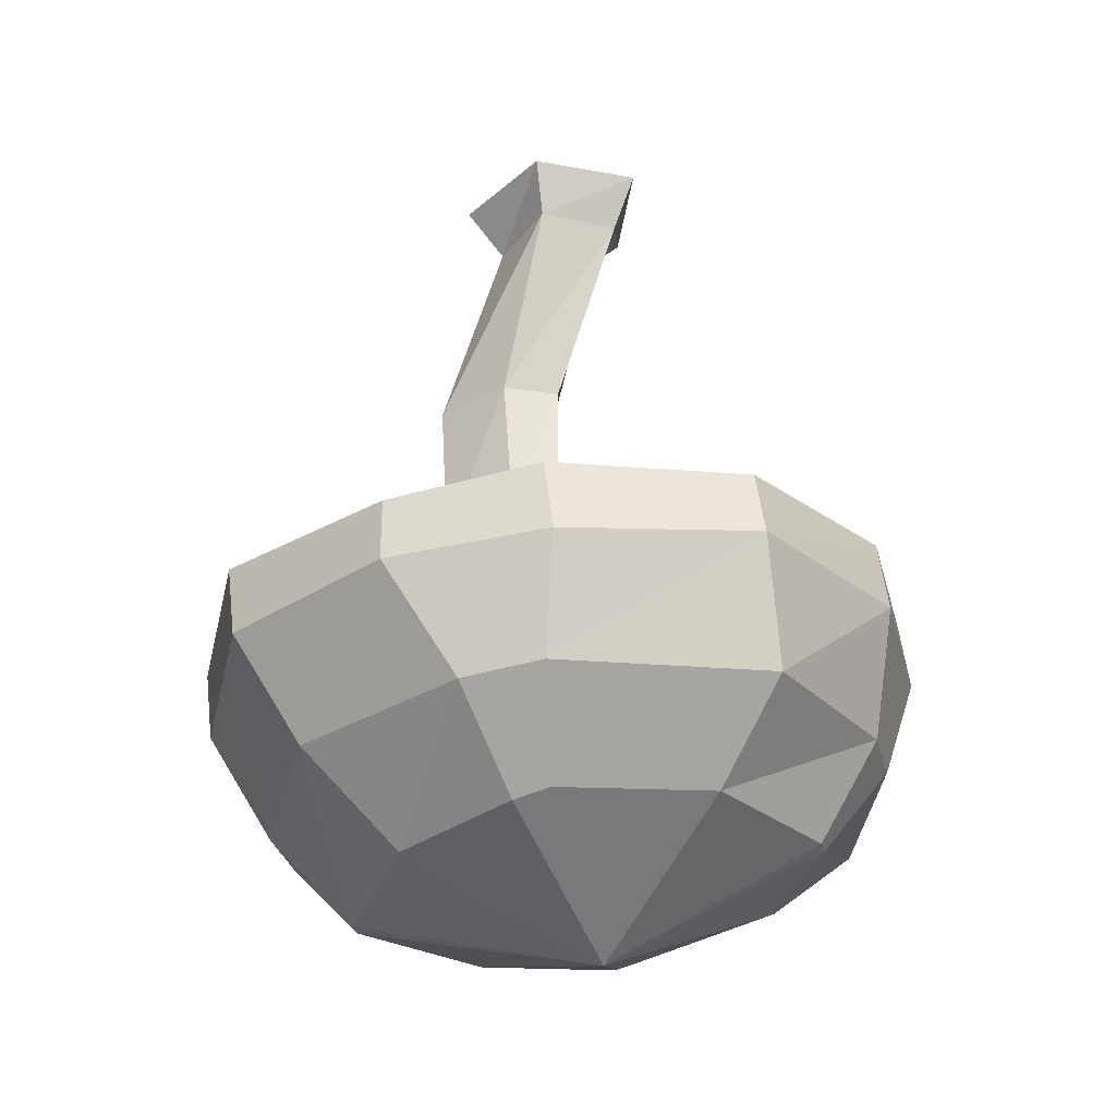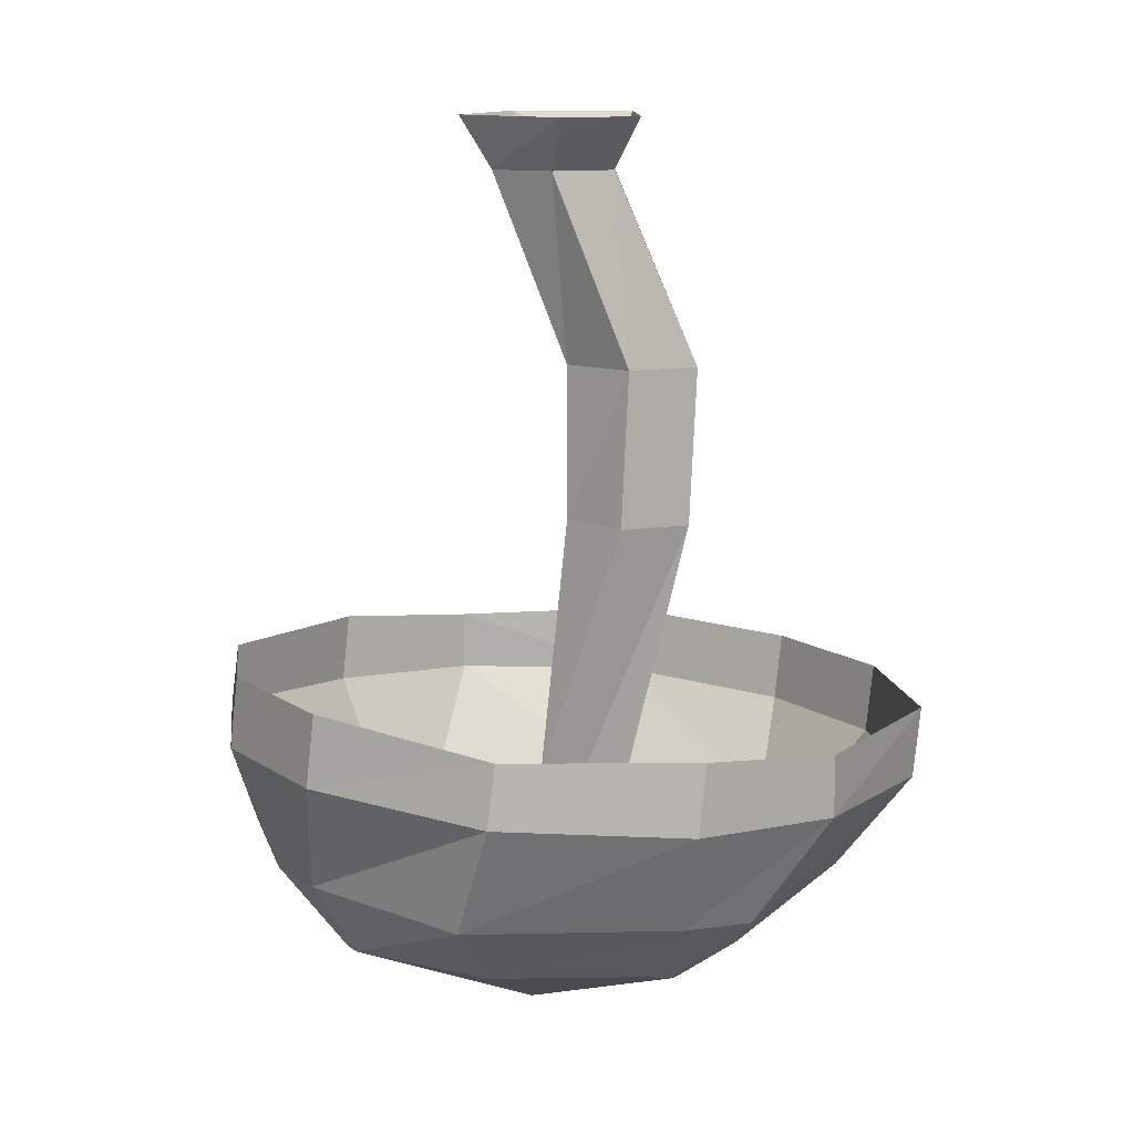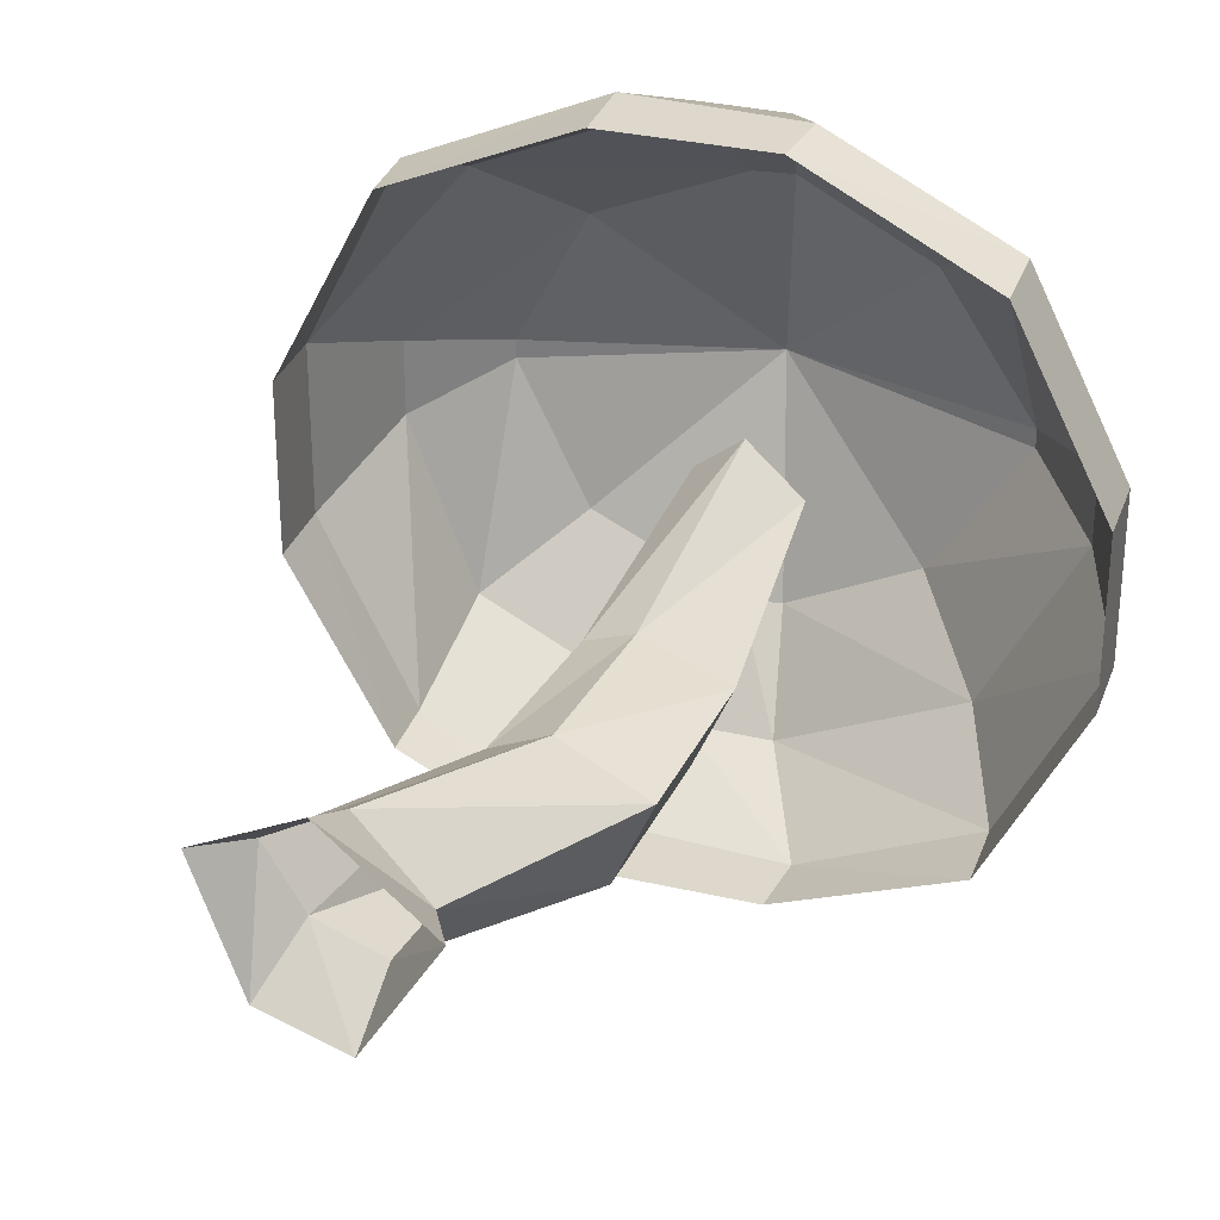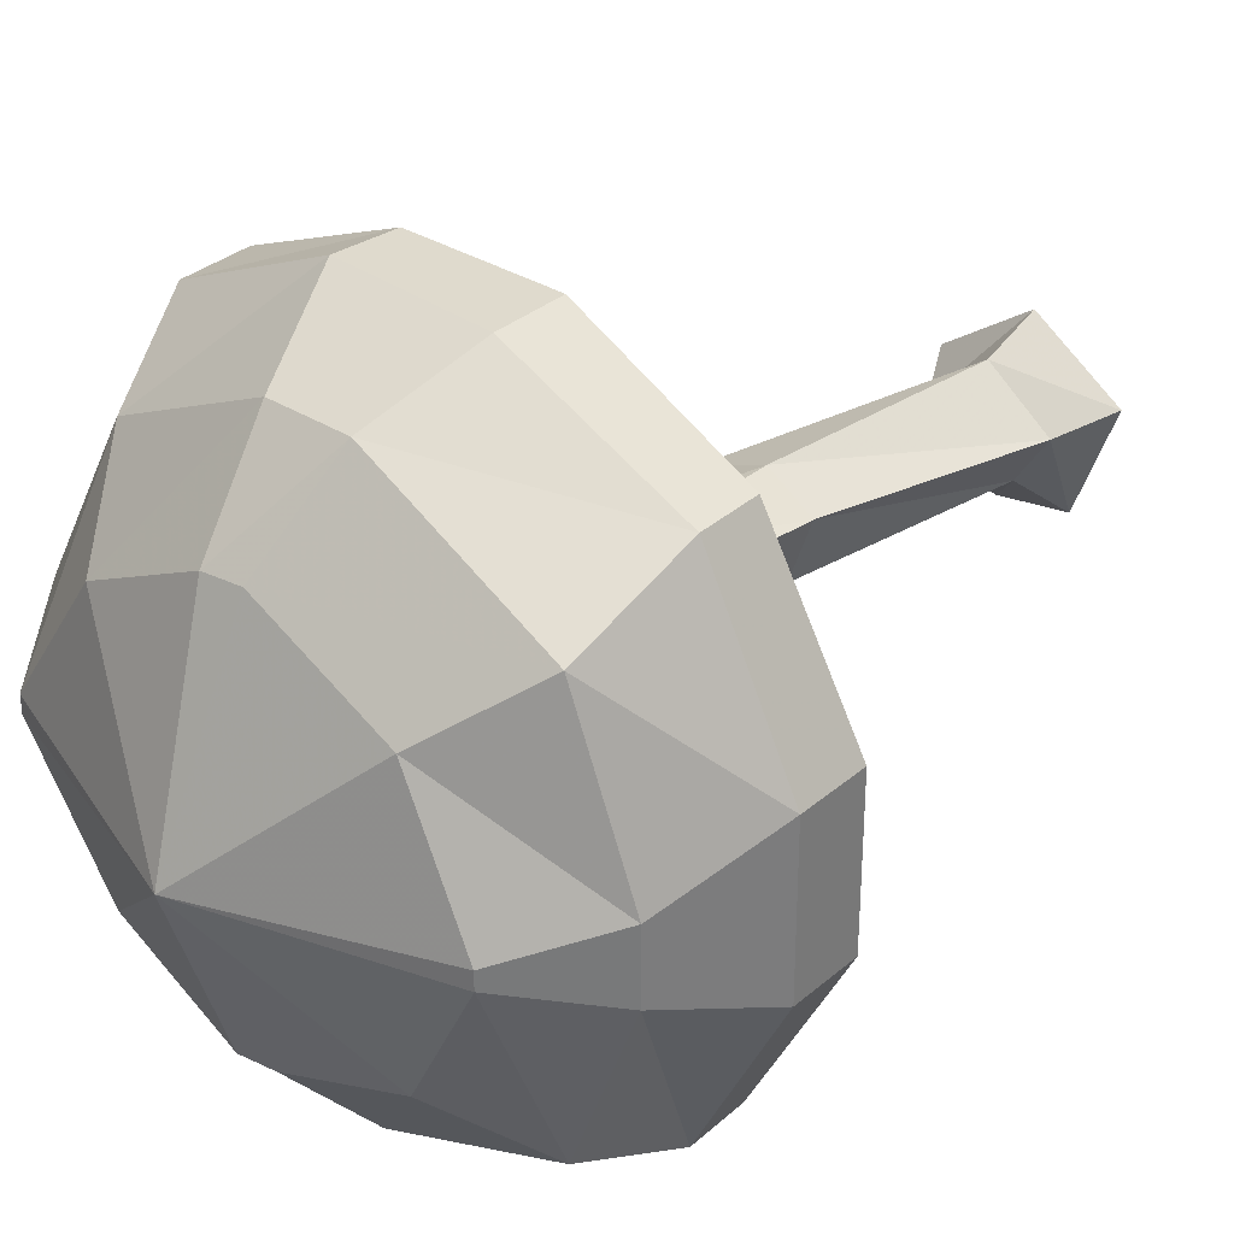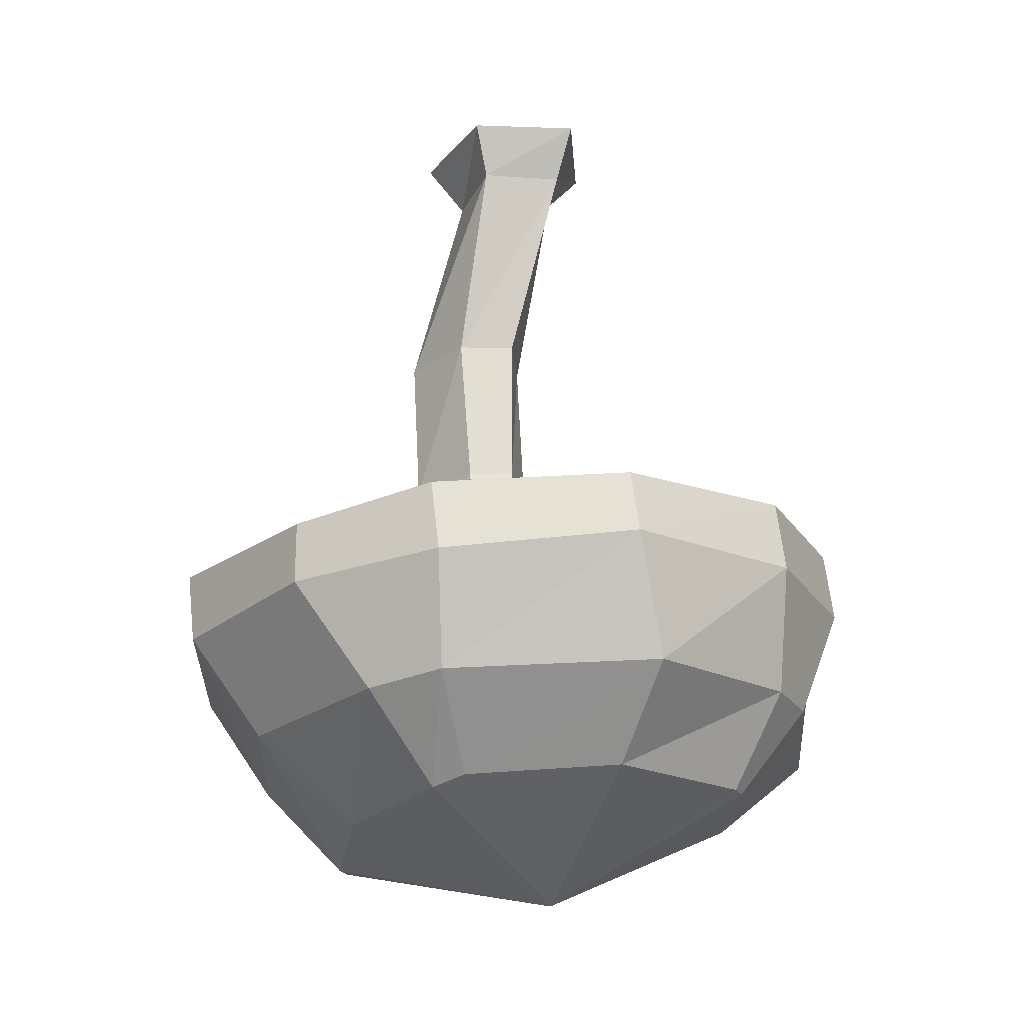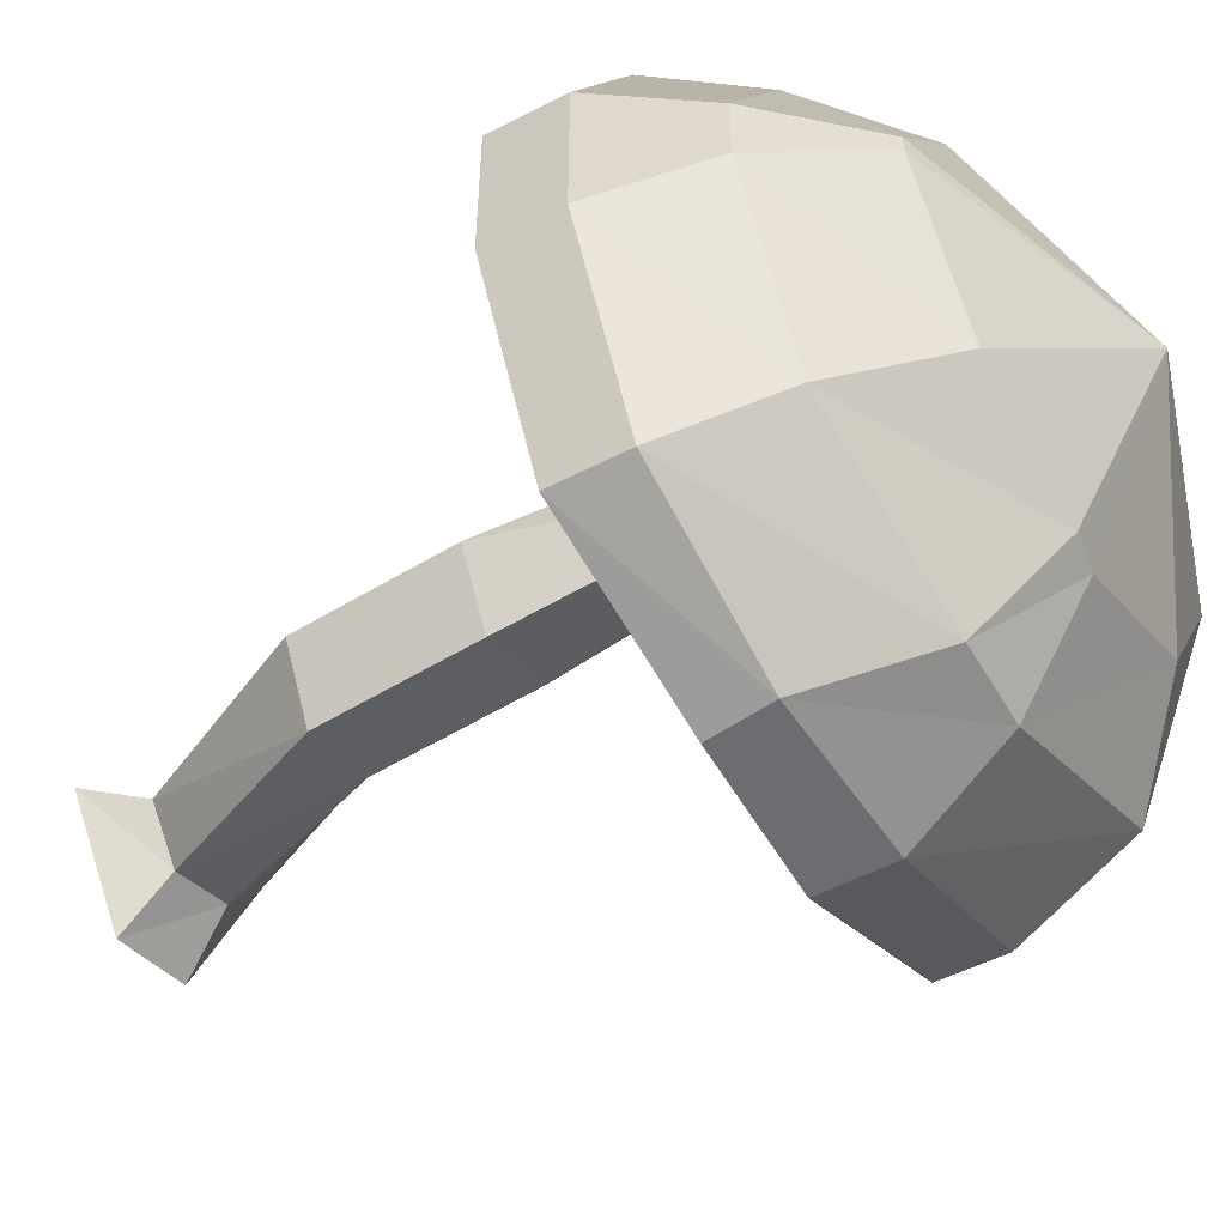
<metadata>
{"format":"obj","ext":"obj","renderer":"f3d","projection":"perspective","resolution":1024,"background":"white","views":[{"elev":-31.7,"azim":14.0,"up":"+Y"},{"elev":12.6,"azim":146.4,"up":"+Y"},{"elev":31.4,"azim":-155.0,"up":"+Z"},{"elev":32.8,"azim":47.6,"up":"+Z"},{"elev":-23.1,"azim":25.1,"up":"+Y"},{"elev":-54.0,"azim":-53.9,"up":"+Z"}]}
</metadata>
<code>
v -0.03906 -0.3594 0.01562
v 0 -0.3594 0
v 0 -0.2188 0
v -0.04688 -0.2188 0.02344
v -0.1094 -0.3594 -0.007812
v -0.0625 -0.5938 0
v -0.01562 -0.5938 0.03906
v 0.02344 -0.5938 0.007812
v -0.01562 -0.3594 -0.0625
v -0.02344 -0.2188 -0.0625
v 0.03125 -0.04688 -0.02344
v 0.0625 -0.04688 0.02344
v 0 -0.04688 0.0625
v -0.1172 -0.2188 -0.007812
v -0.07812 -0.3594 -0.07812
v -0.03906 -0.5938 -0.03906
v -0.08594 -0.2188 -0.07812
v -0.02344 -0.04688 -0.03906
v -0.02344 0 -0.07812
v 0.04688 0 -0.0625
v 0.08594 0 0.03906
v 0 0 0.08594
v -0.05469 -0.04688 0.007812
v -0.08594 0 0.02344
v 0 -0.5938 -0.02344
v -0.07031 -0.5703 0.2969
v 0.07031 -0.5625 0.2969
v 0.0625 -0.5 0.2969
v -0.07031 -0.5156 0.2969
v -0.2188 -0.5781 0.2266
v -0.1719 -0.6641 0.1797
v -0.01562 -0.6641 0.2578
v 0.05469 -0.6562 0.2578
v 0.2266 -0.5469 0.2266
v 0.2188 -0.4922 0.2266
v 0.3047 -0.5391 0.07031
v 0.2969 -0.4766 0.07031
v 0.3047 -0.5391 -0.07031
v 0.2969 -0.4766 -0.07031
v 0.2266 -0.5469 -0.2266
v 0.2188 -0.4922 -0.2266
v 0.07031 -0.5625 -0.2969
v 0.0625 -0.5 -0.2969
v -0.07031 -0.5703 -0.2969
v -0.07031 -0.5156 -0.2969
v -0.2188 -0.5781 -0.2266
v -0.2266 -0.5156 -0.2266
v -0.2969 -0.5859 -0.07031
v -0.3047 -0.5234 -0.07031
v -0.2969 -0.5859 0.07031
v -0.3047 -0.5234 0.07031
v -0.2266 -0.5156 0.2266
v 0.2266 -0.6484 0.1797
v 0.2812 -0.6406 0.03125
v 0.2812 -0.6406 -0.03125
v 0.2266 -0.6484 -0.1797
v 0.05469 -0.6562 -0.2578
v -0.01562 -0.6641 -0.2578
v -0.1719 -0.6641 -0.1797
v -0.25 -0.6719 -0.03125
v -0.25 -0.6719 0.03125
v -0.1797 -0.75 0.007812
v -0.1016 -0.7422 0.125
v 0.007812 -0.7344 0.1797
v 0.03906 -0.7266 0.1797
v 0.1641 -0.7188 0.125
v 0.2266 -0.7188 0.007812
v 0.2266 -0.7188 -0.007812
v 0.1641 -0.7188 -0.125
v 0.03906 -0.7266 -0.1797
v 0.007812 -0.7344 -0.1797
v -0.1016 -0.7422 -0.125
v -0.1797 -0.75 -0.007812
v 0.03906 -0.8047 0
f 1 2 3
f 1 3 4
f 1 4 5
f 2 9 10
f 2 10 3
f 4 14 5
f 5 14 15
f 9 15 17
f 9 17 10
f 14 17 15
f 1 5 6
f 1 6 7
f 1 7 2
f 2 7 8
f 2 8 9
f 5 15 16
f 5 16 6
f 8 25 9
f 9 25 15
f 15 25 16
f 3 10 11
f 3 11 12
f 3 12 4
f 4 12 13
f 4 13 14
f 10 17 18
f 10 18 11
f 13 23 14
f 14 23 17
f 17 23 18
f 11 18 19
f 11 19 20
f 11 20 12
f 12 20 21
f 12 21 13
f 13 21 22
f 13 22 23
f 18 23 24
f 18 24 19
f 23 22 24
f 26 27 28
f 26 28 29
f 26 29 30
f 27 34 35
f 27 35 28
f 34 36 37
f 34 37 35
f 36 38 39
f 36 39 37
f 38 40 41
f 38 41 39
f 40 42 43
f 40 43 41
f 42 44 45
f 42 45 43
f 44 46 47
f 44 47 45
f 46 48 49
f 46 49 47
f 48 50 51
f 48 51 49
f 50 30 52
f 50 52 51
f 30 29 52
f 26 30 31
f 26 31 32
f 26 32 27
f 27 32 33
f 27 33 34
f 33 53 34
f 34 53 36
f 36 53 54
f 36 54 38
f 38 54 55
f 38 55 40
f 40 55 56
f 40 56 42
f 42 56 57
f 42 57 44
f 44 57 58
f 44 58 46
f 46 58 59
f 46 59 48
f 48 59 60
f 48 60 50
f 50 60 61
f 50 61 30
f 30 61 31
f 31 61 62
f 31 62 63
f 31 63 32
f 32 63 64
f 32 64 33
f 33 64 65
f 33 65 53
f 53 65 66
f 53 66 54
f 54 66 67
f 54 67 55
f 55 67 68
f 55 68 56
f 56 68 69
f 56 69 57
f 57 69 70
f 57 70 58
f 58 70 71
f 58 71 59
f 59 71 72
f 59 72 60
f 60 72 73
f 60 73 61
f 61 73 62
f 62 73 74
f 62 74 63
f 63 74 64
f 64 74 65
f 65 74 66
f 66 74 67
f 67 74 68
f 68 74 69
f 69 74 70
f 70 74 71
f 71 74 72
f 72 74 73

</code>
